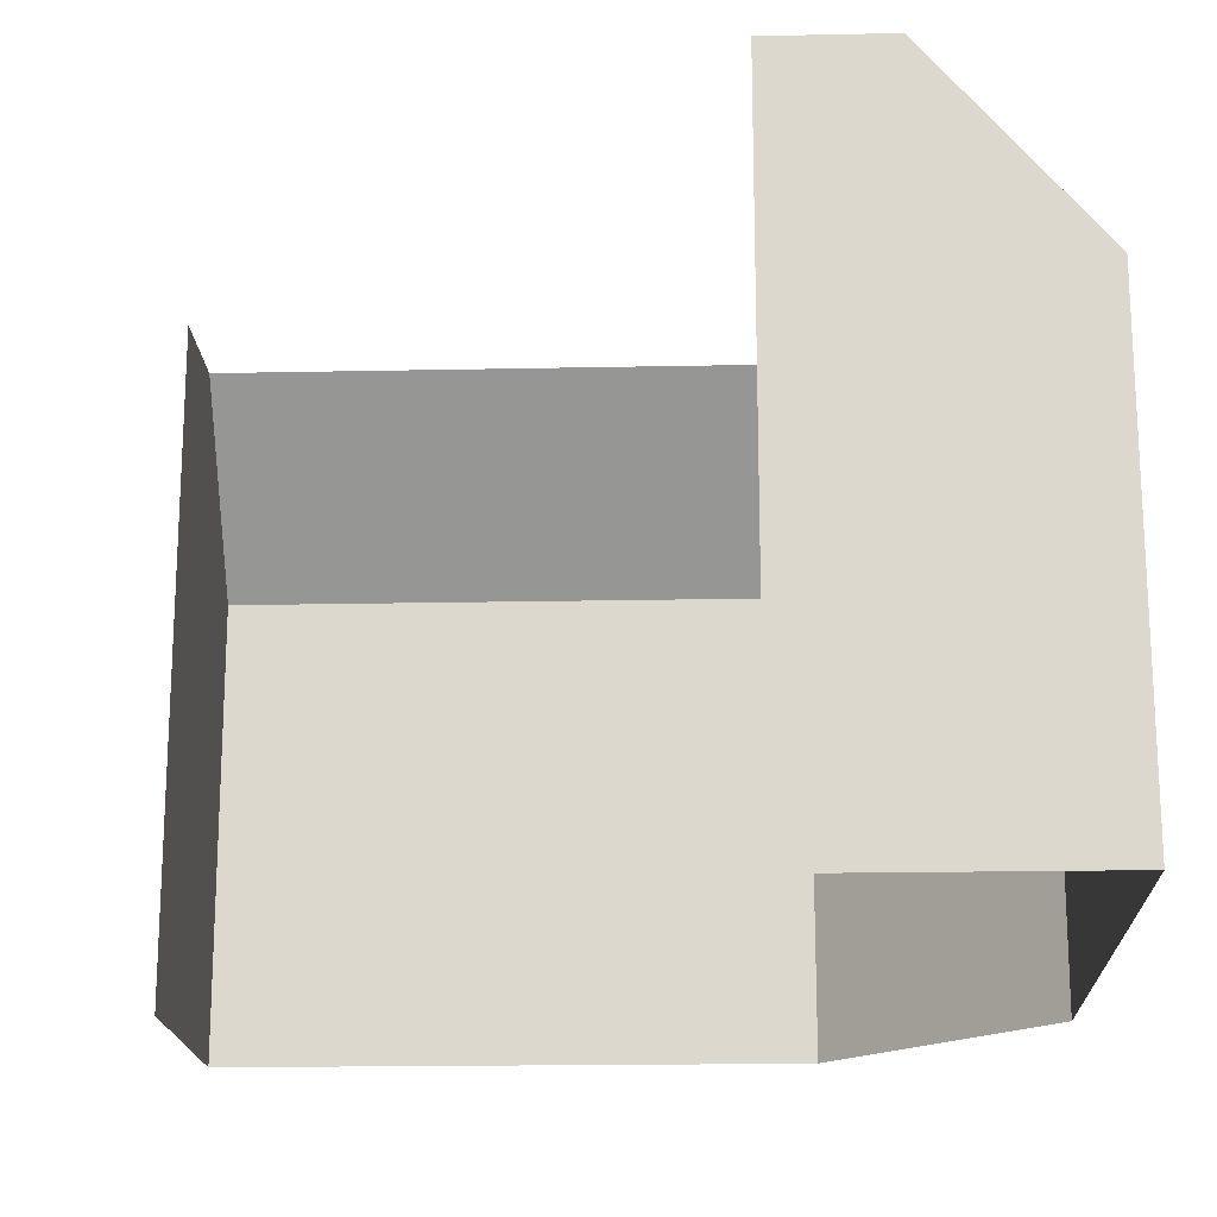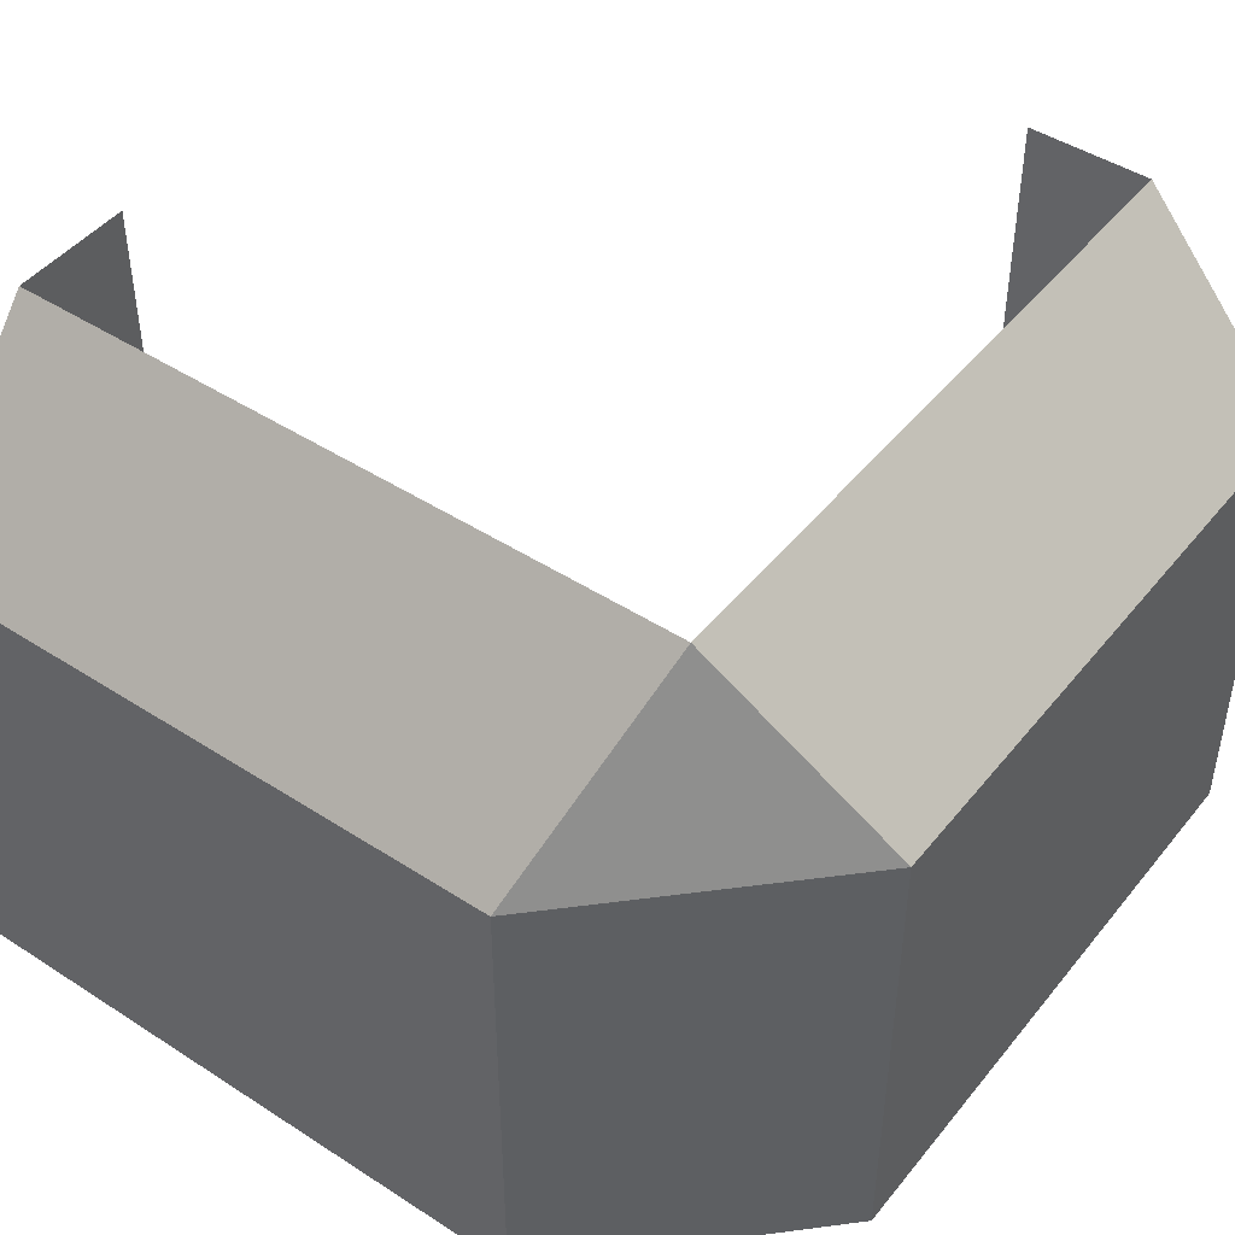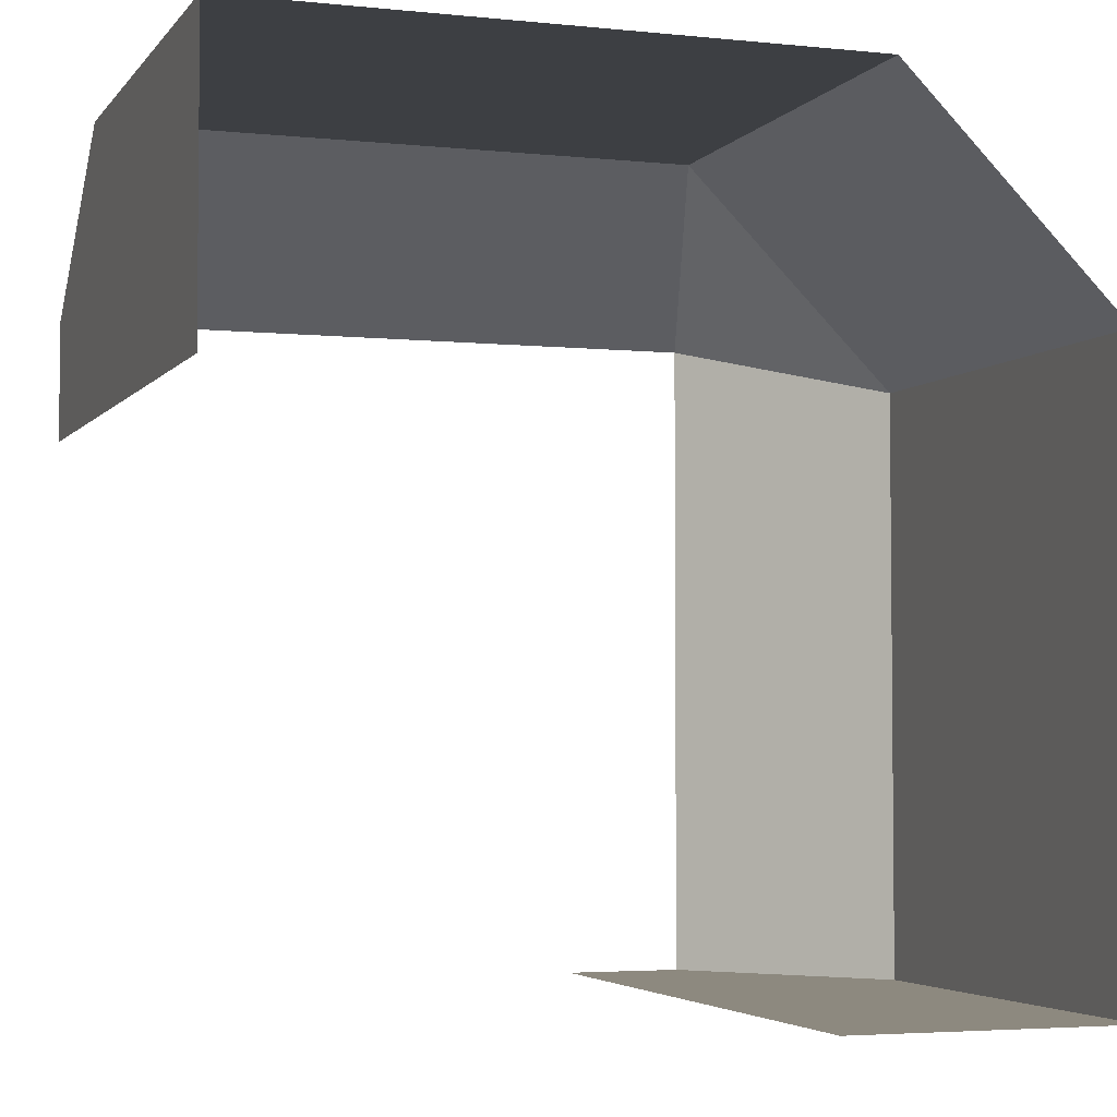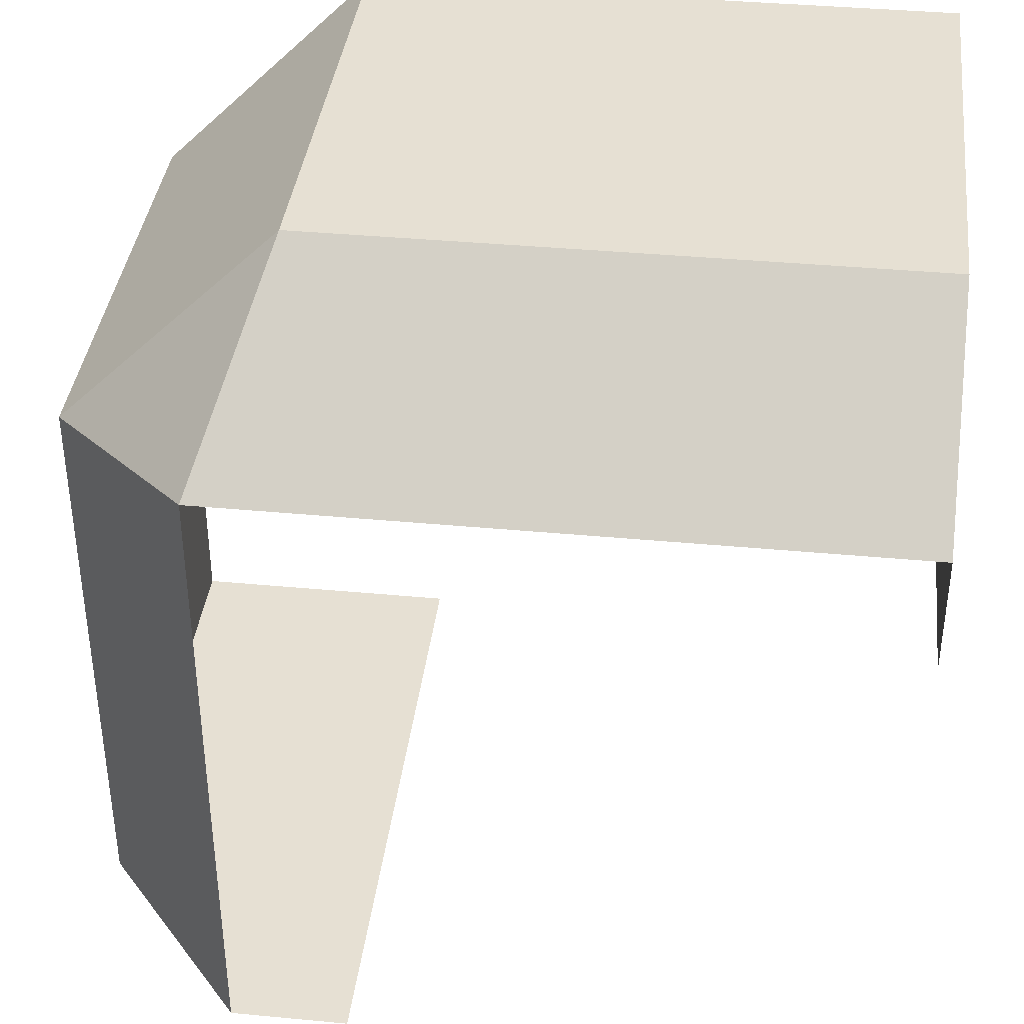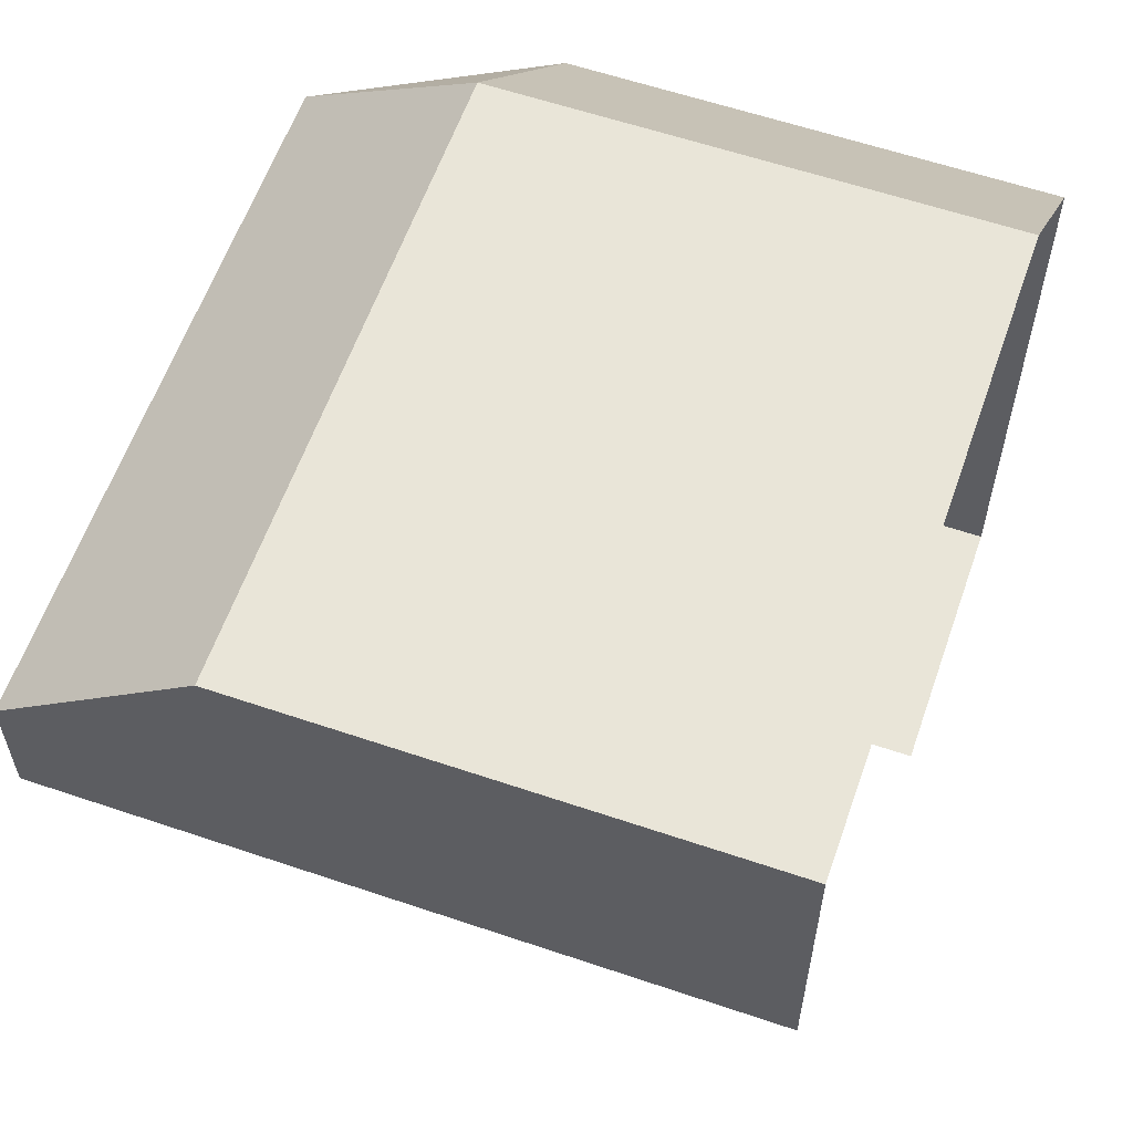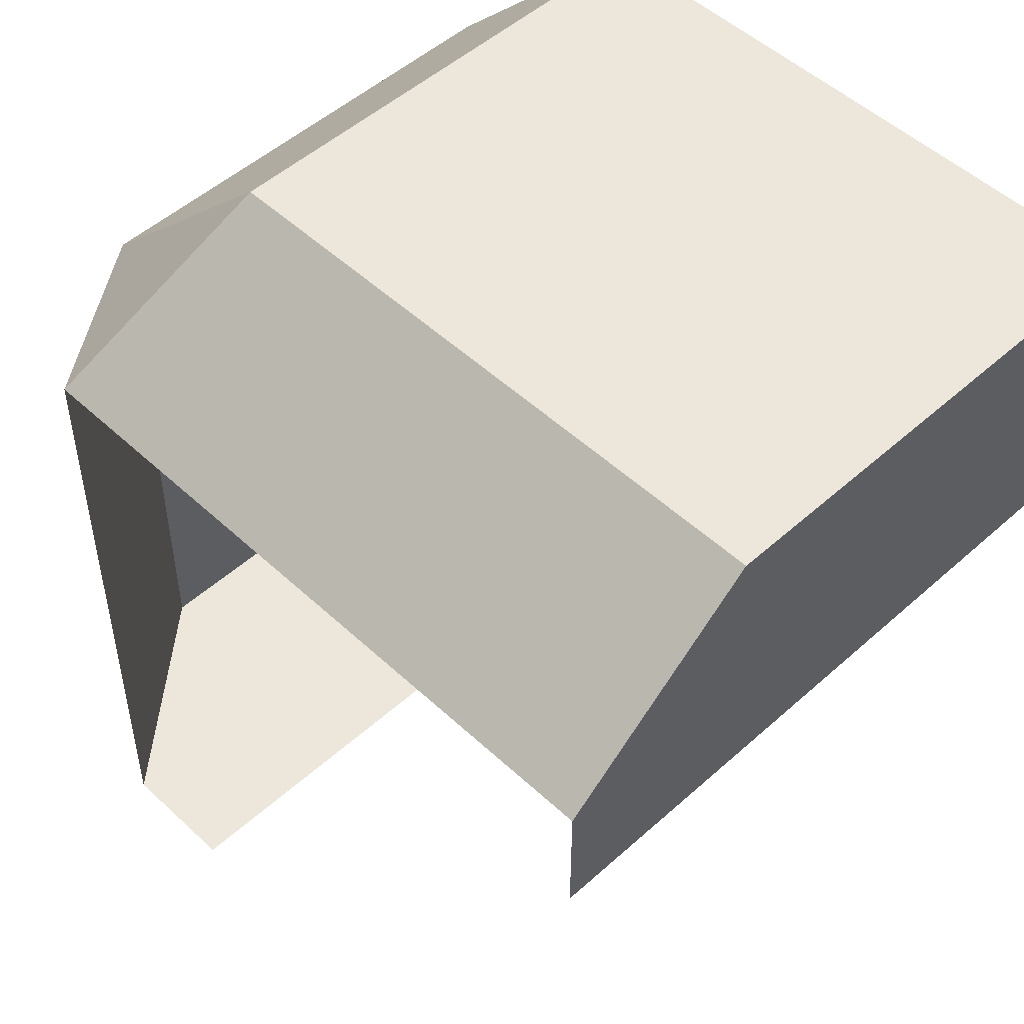
<metadata>
{"format":"obj","ext":"obj","renderer":"f3d","projection":"perspective","resolution":1024,"background":"white","views":[{"elev":-18.2,"azim":-87.7,"up":"+Y"},{"elev":46.1,"azim":36.5,"up":"+Y"},{"elev":-3.8,"azim":-19.1,"up":"+Z"},{"elev":38.4,"azim":-173.2,"up":"+Z"},{"elev":59.7,"azim":-70.8,"up":"+Z"},{"elev":50.5,"azim":-134.5,"up":"+Z"}]}
</metadata>
<code>
g default
v 0 9.2e-05 1.1
v 1.1 9.2e-05 0
v 1.371 0.8 1
v 1.371 0.8 0
v 1.371 9.2e-05 0
v 1.371 9.2e-05 1
v 1 9.2e-05 1.371
v 1 0.8 1.371
v 0 0.8 1.371
v 0 9.2e-05 1.371
v 0.9 9.2e-05 0
v 0 9.2e-05 0.9
v 1.1 1.12 0
v 1.1 1.12 1.1
v 0 1.12 1.1
v 0 1.12 0.9
v 0.9 1.12 0
g SM_WallCornerBottom1:Mesh
f 14 3 4 13
f 13 4 5 2
f 3 14 8
f 7 8 9 10
f 1 10 9 15
f 7 6 3 8
f 13 2 11 17
f 1 15 16 12
f 5 4 3 6
f 15 9 8 14

</code>
